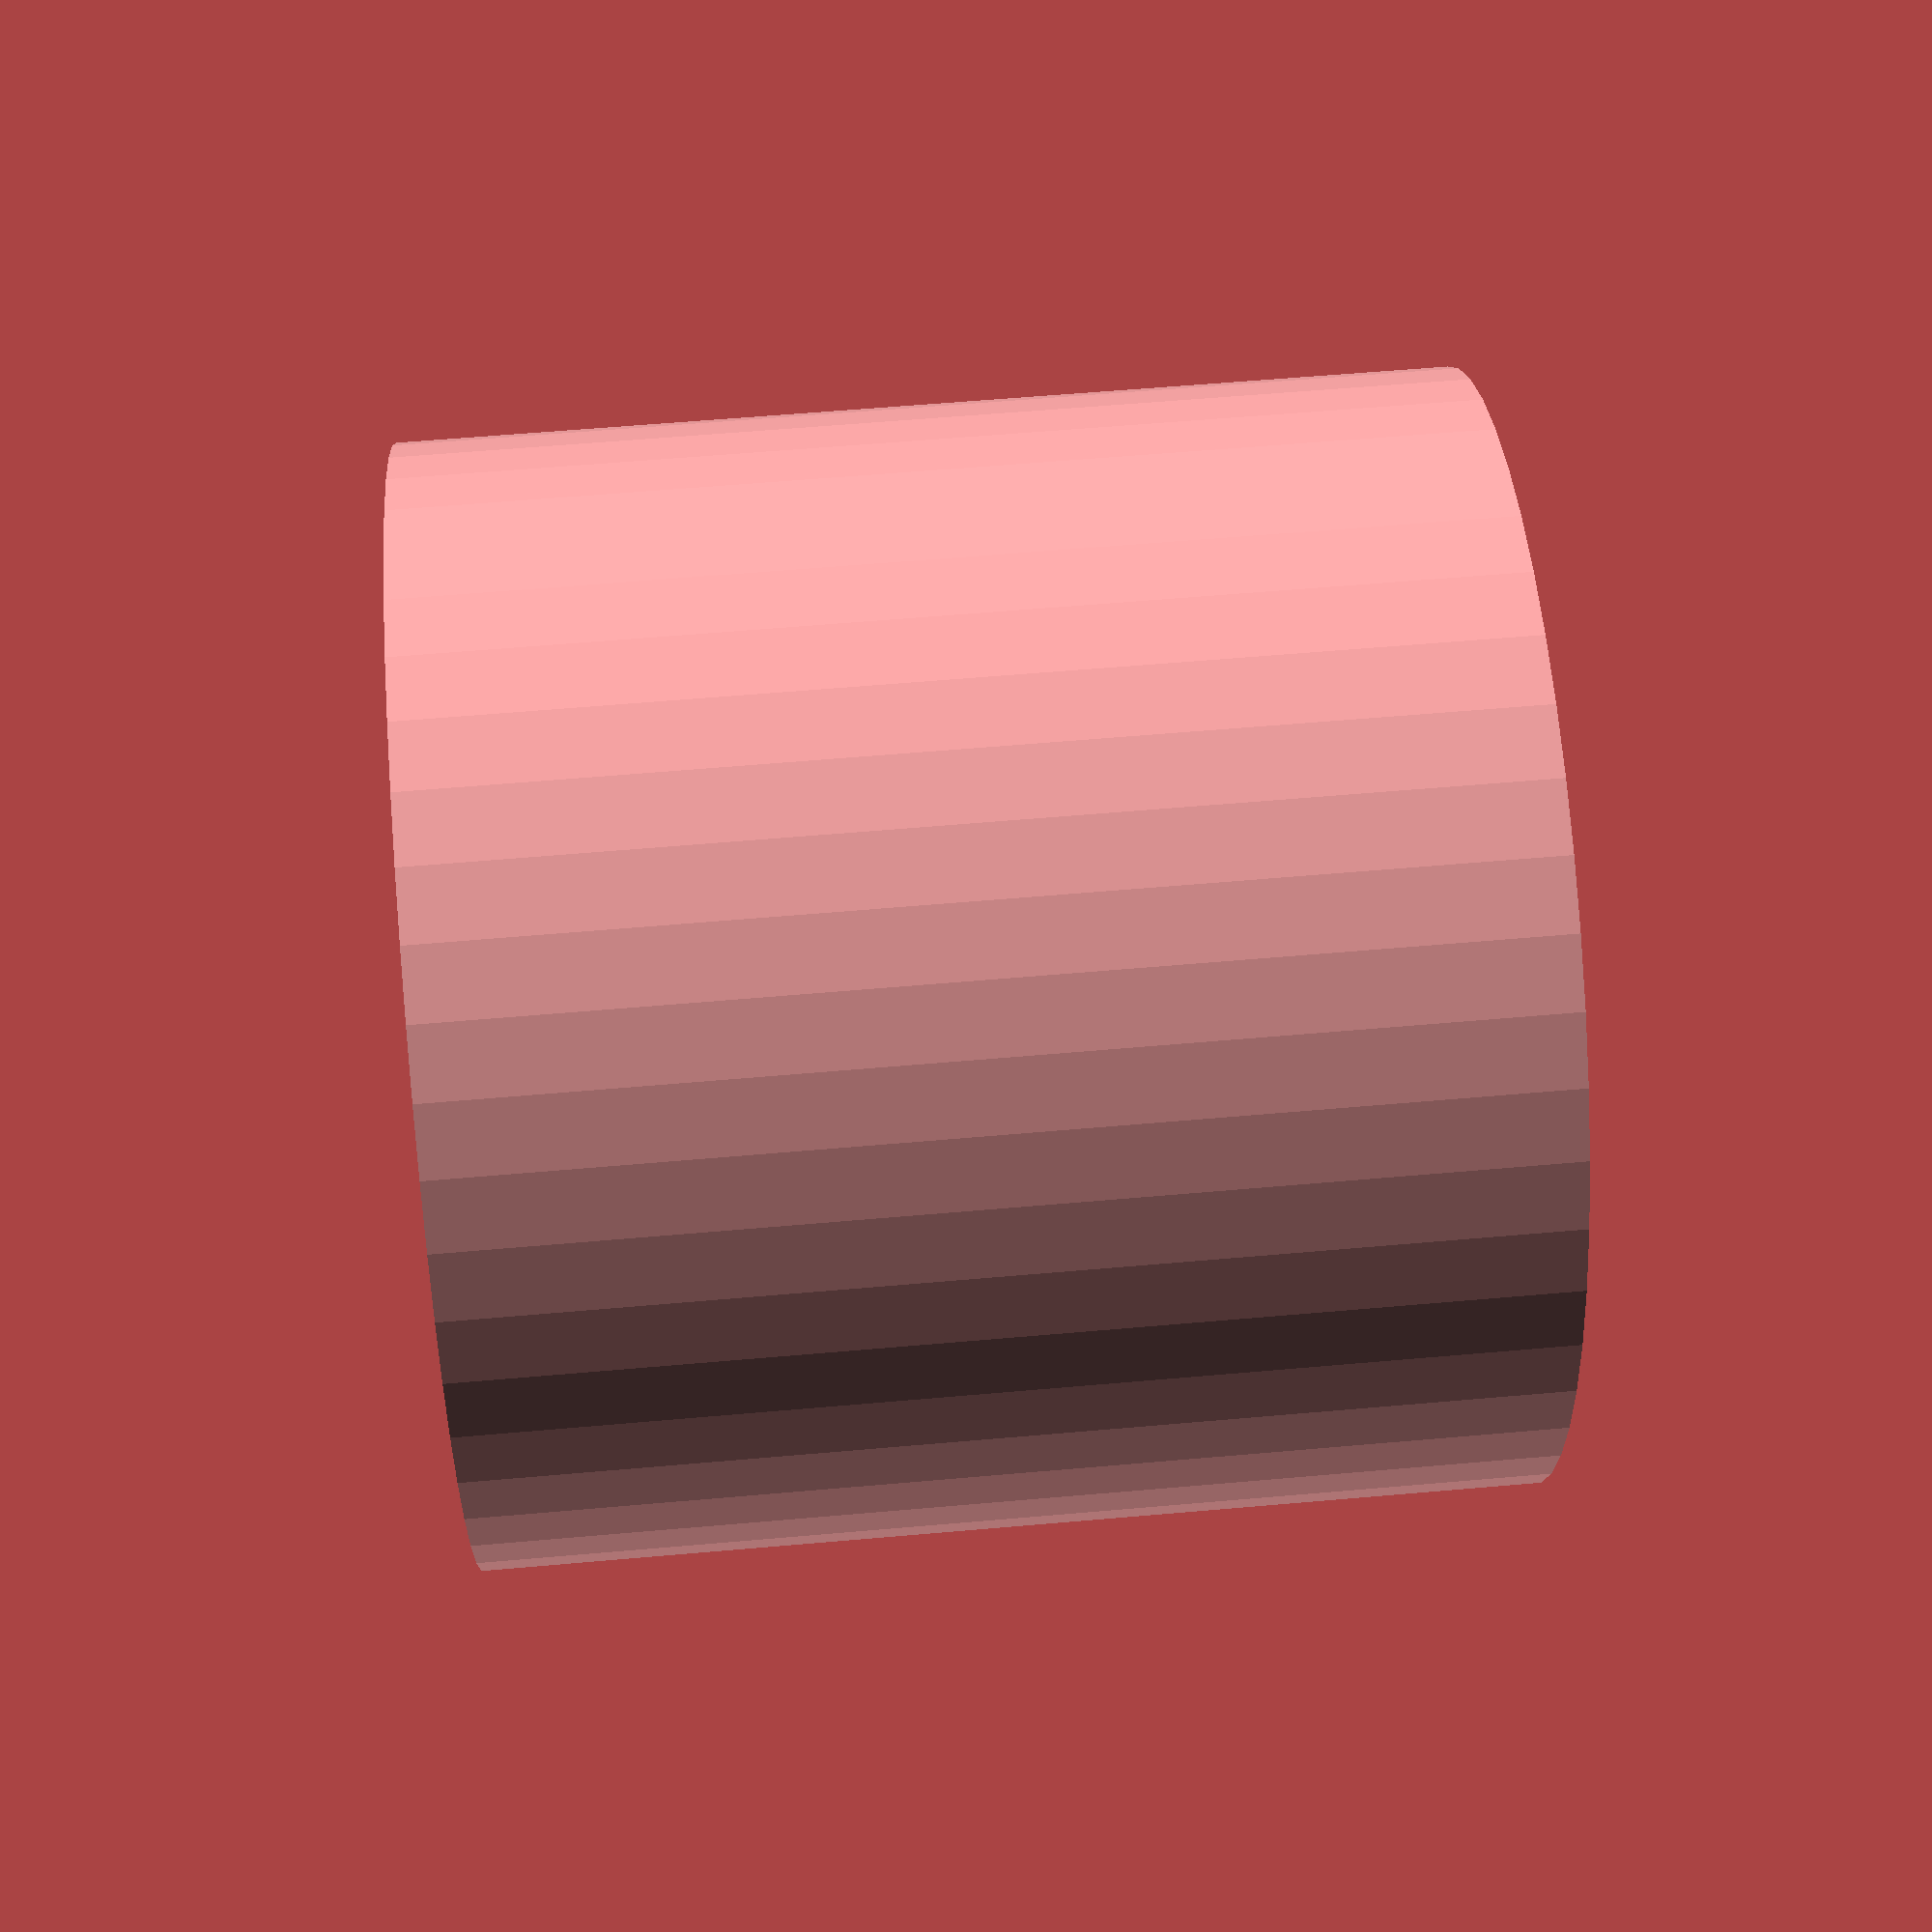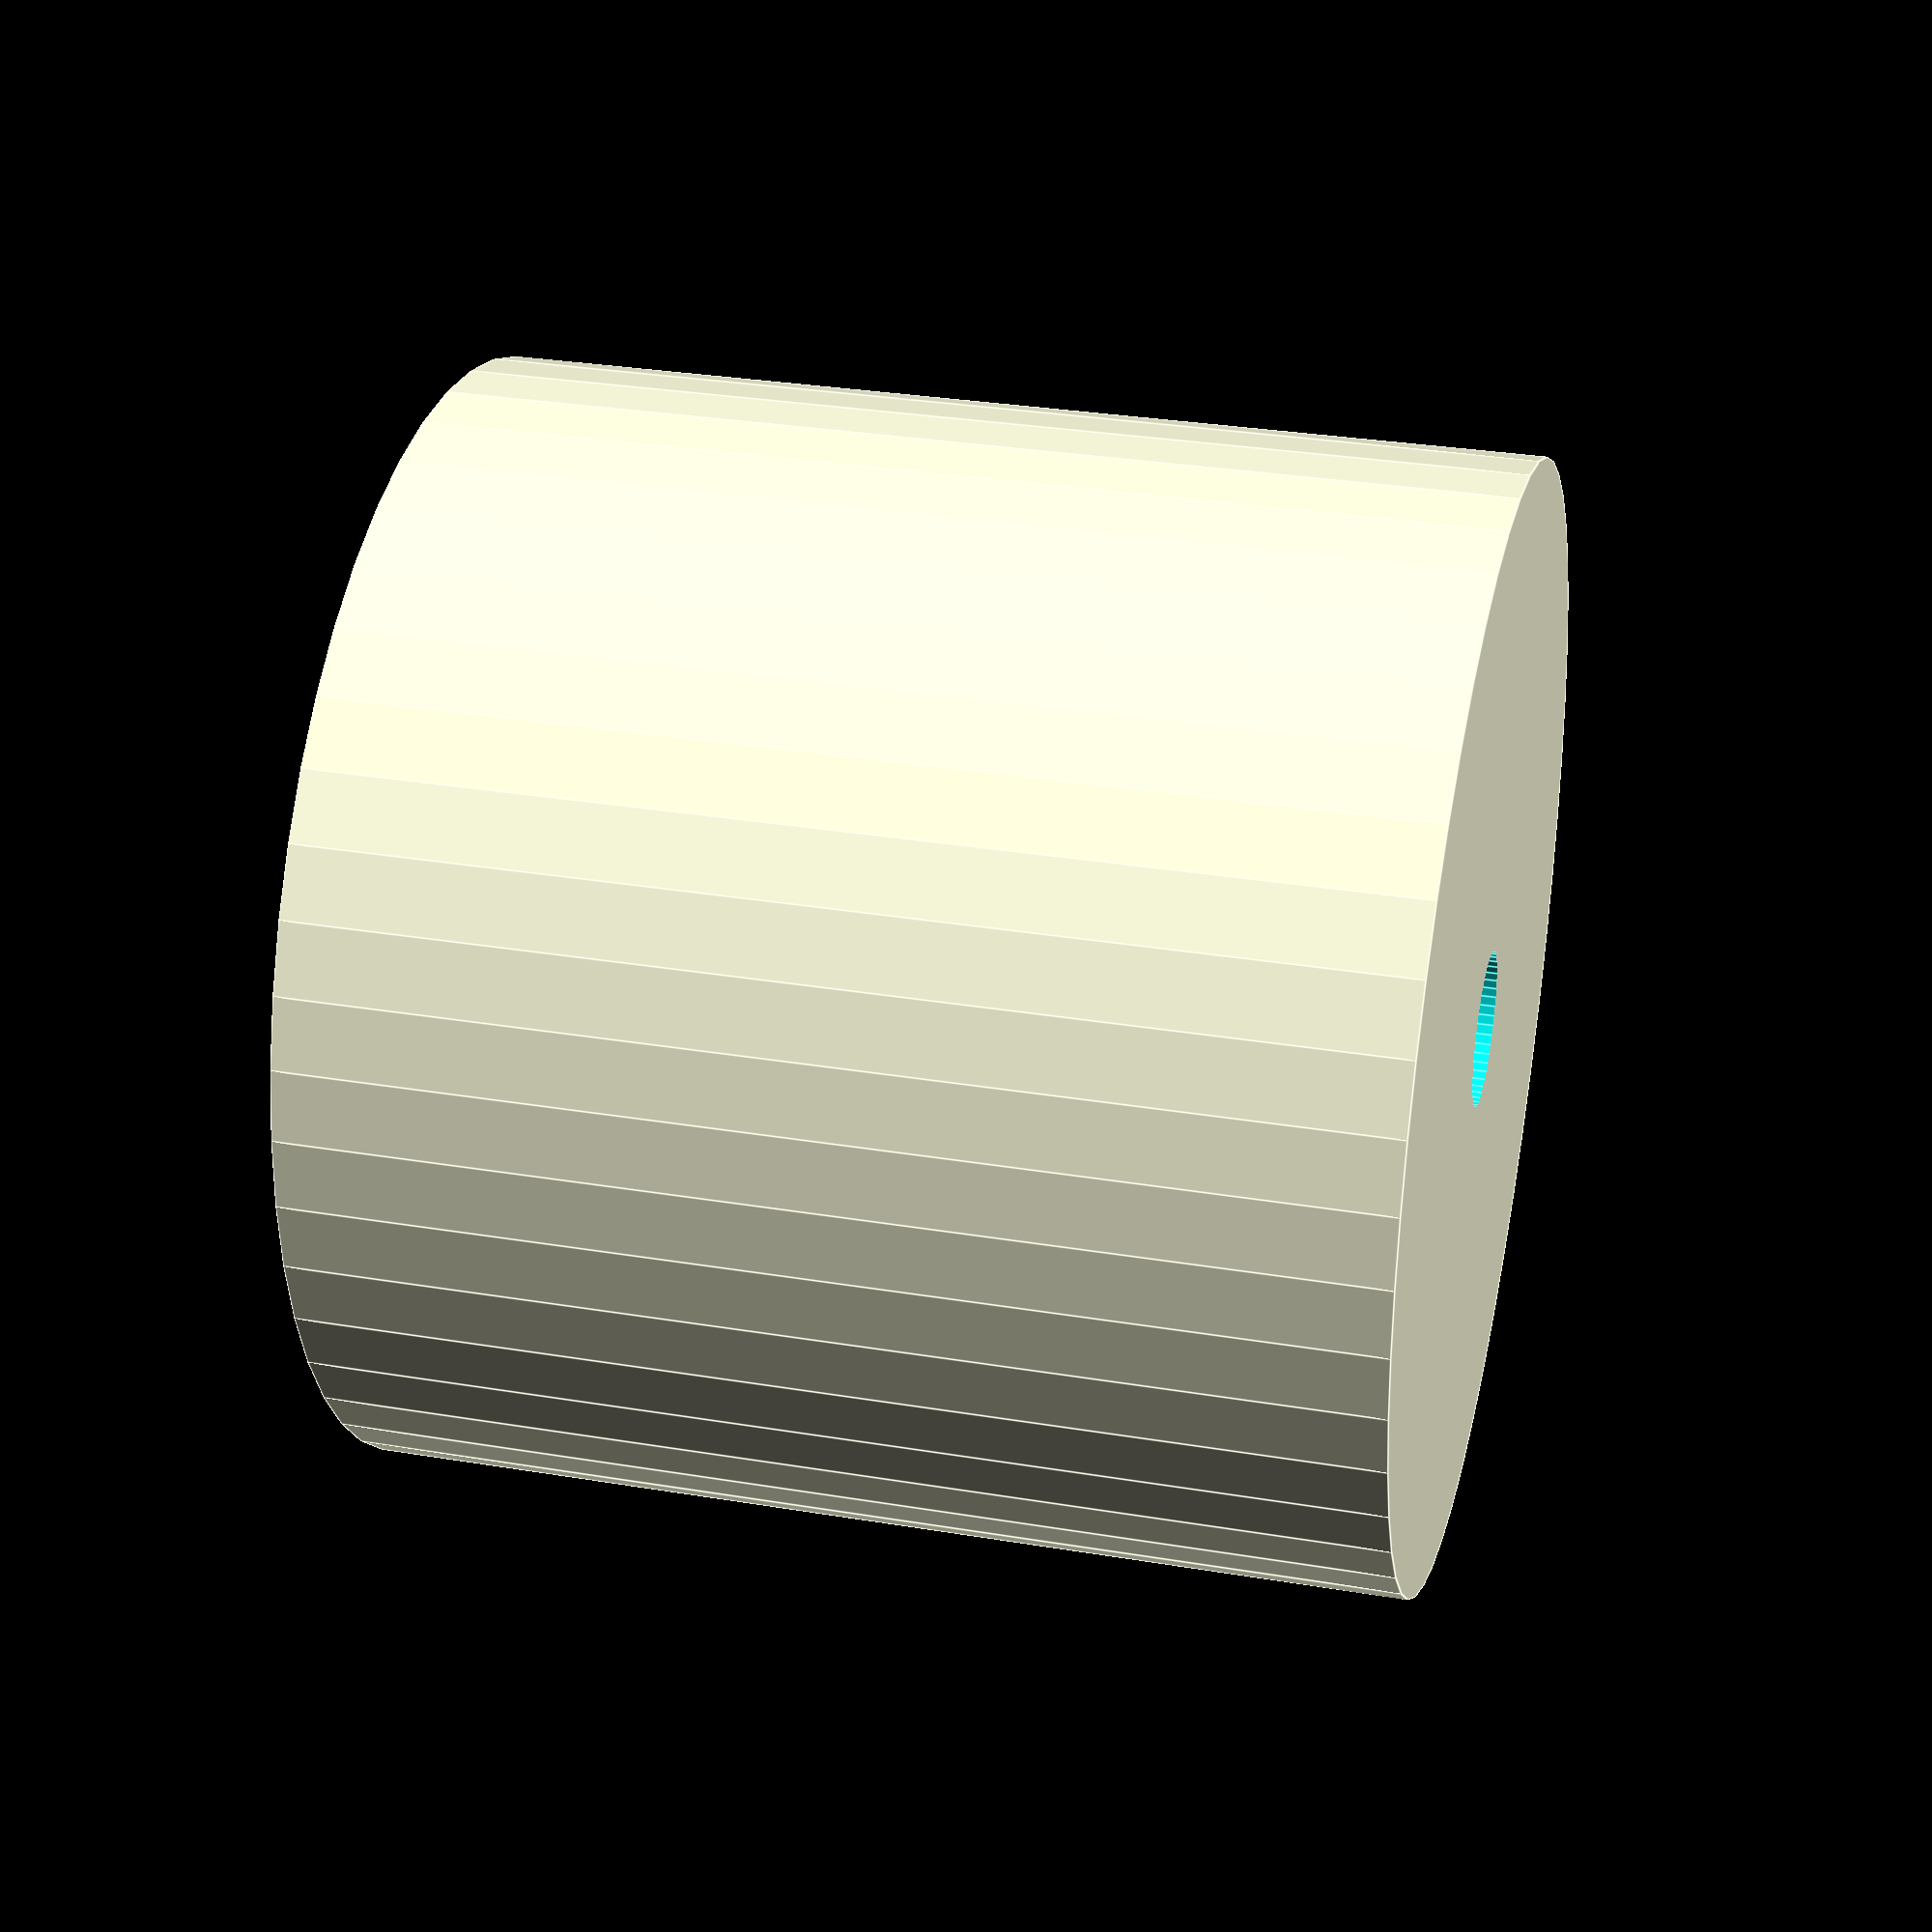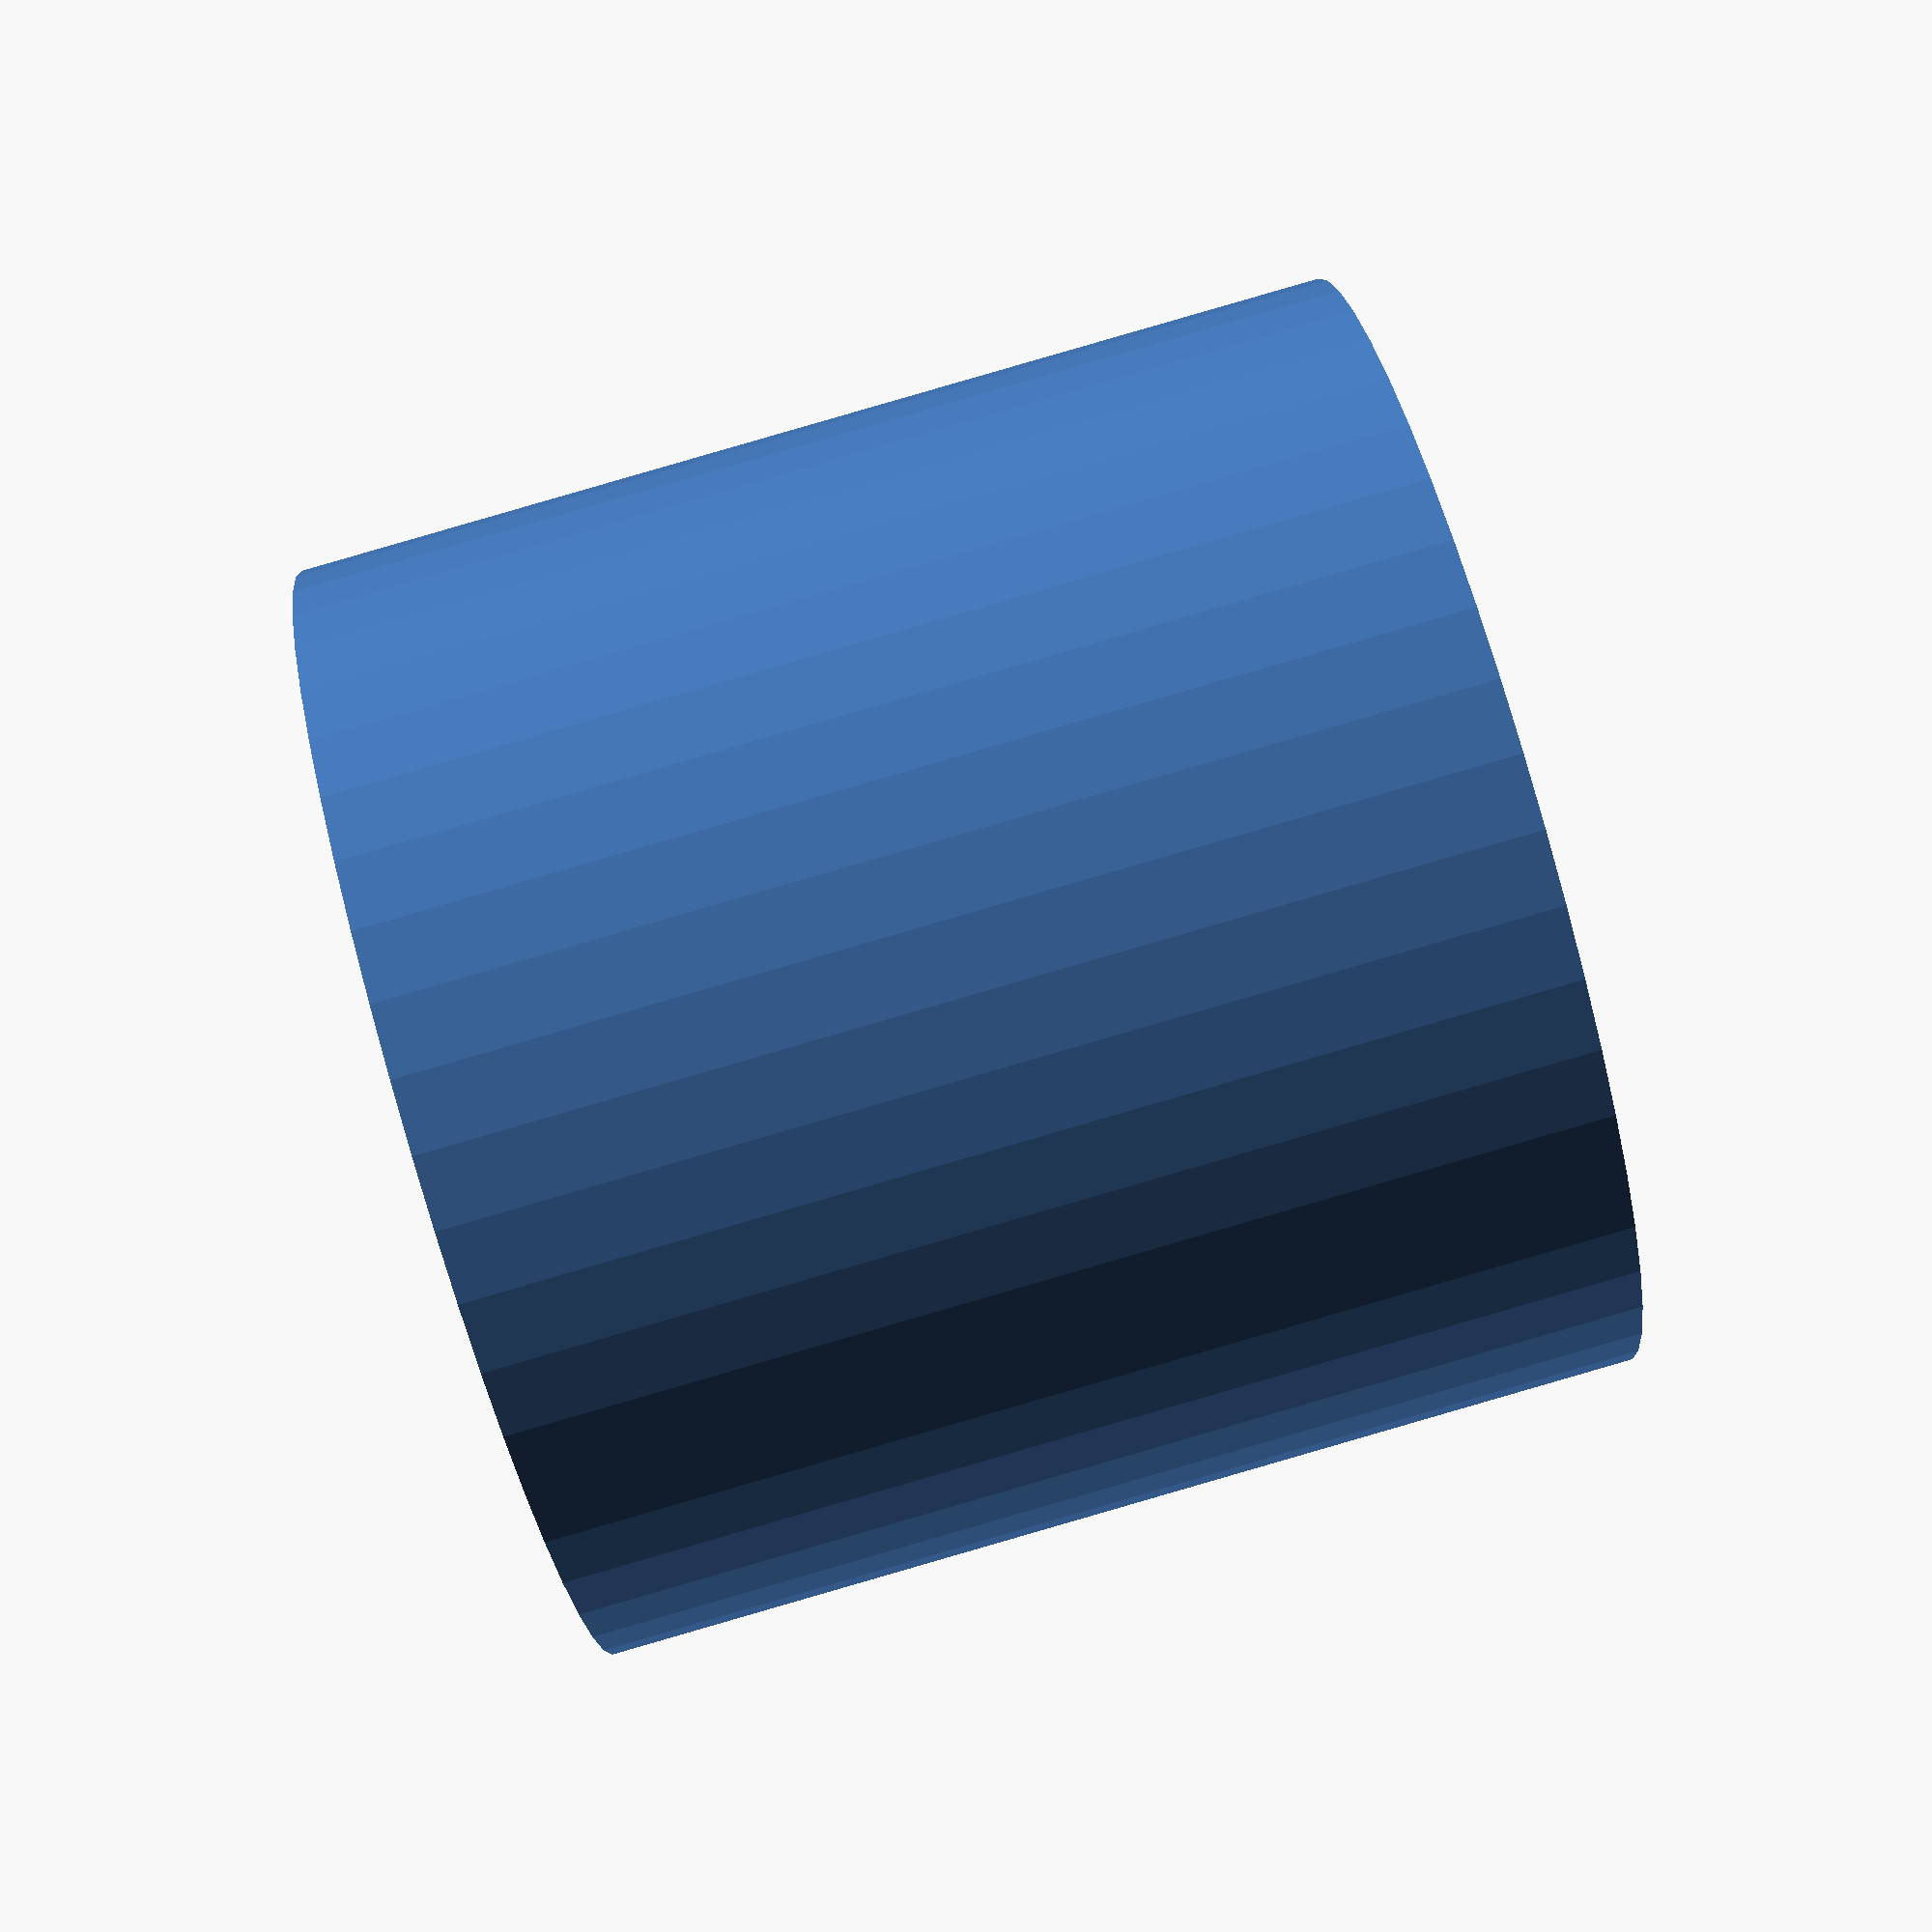
<openscad>
$fn = 50;


difference() {
	union() {
		translate(v = [0, 0, -10.5000000000]) {
			cylinder(h = 21, r = 11.2500000000);
		}
	}
	union() {
		translate(v = [0, 0, -100.0000000000]) {
			cylinder(h = 200, r = 1.5500000000);
		}
	}
}
</openscad>
<views>
elev=301.1 azim=158.4 roll=84.8 proj=p view=wireframe
elev=150.0 azim=12.8 roll=256.3 proj=p view=edges
elev=91.8 azim=216.8 roll=106.1 proj=p view=wireframe
</views>
